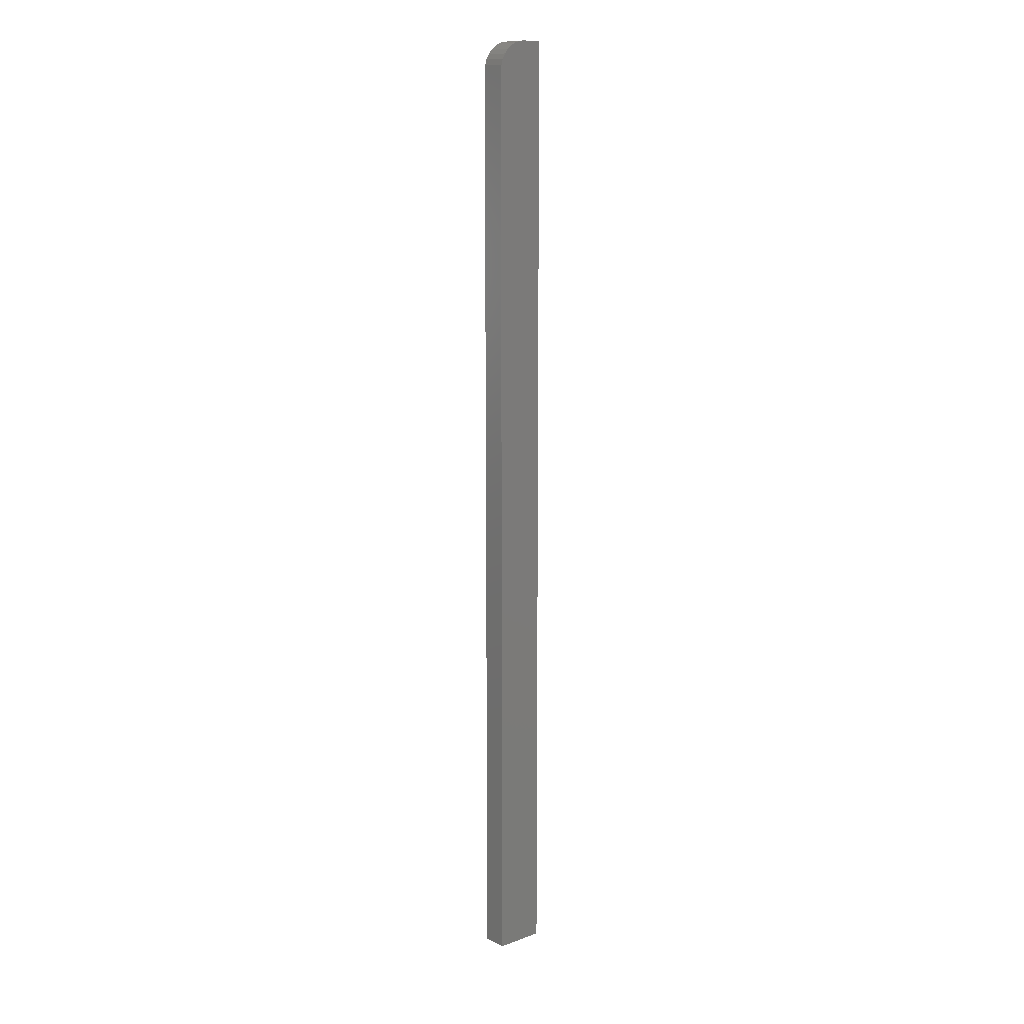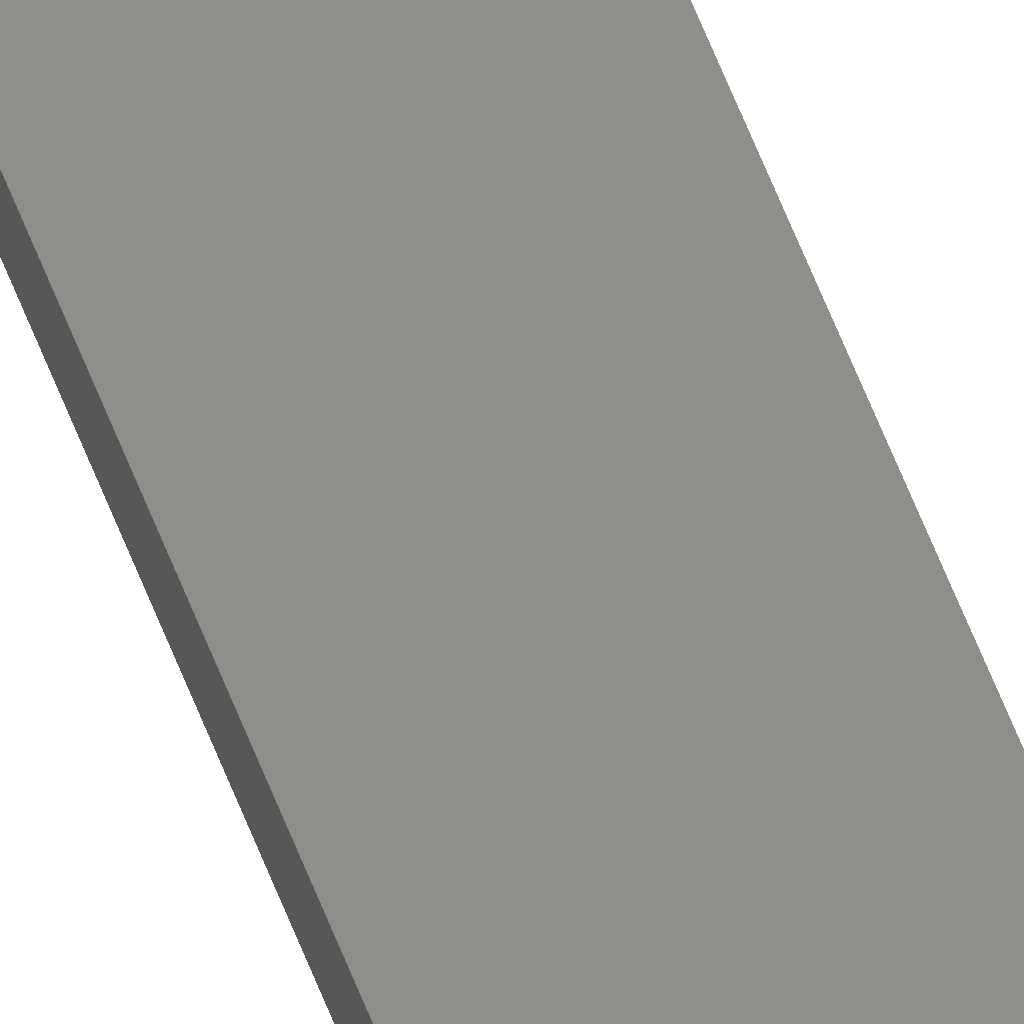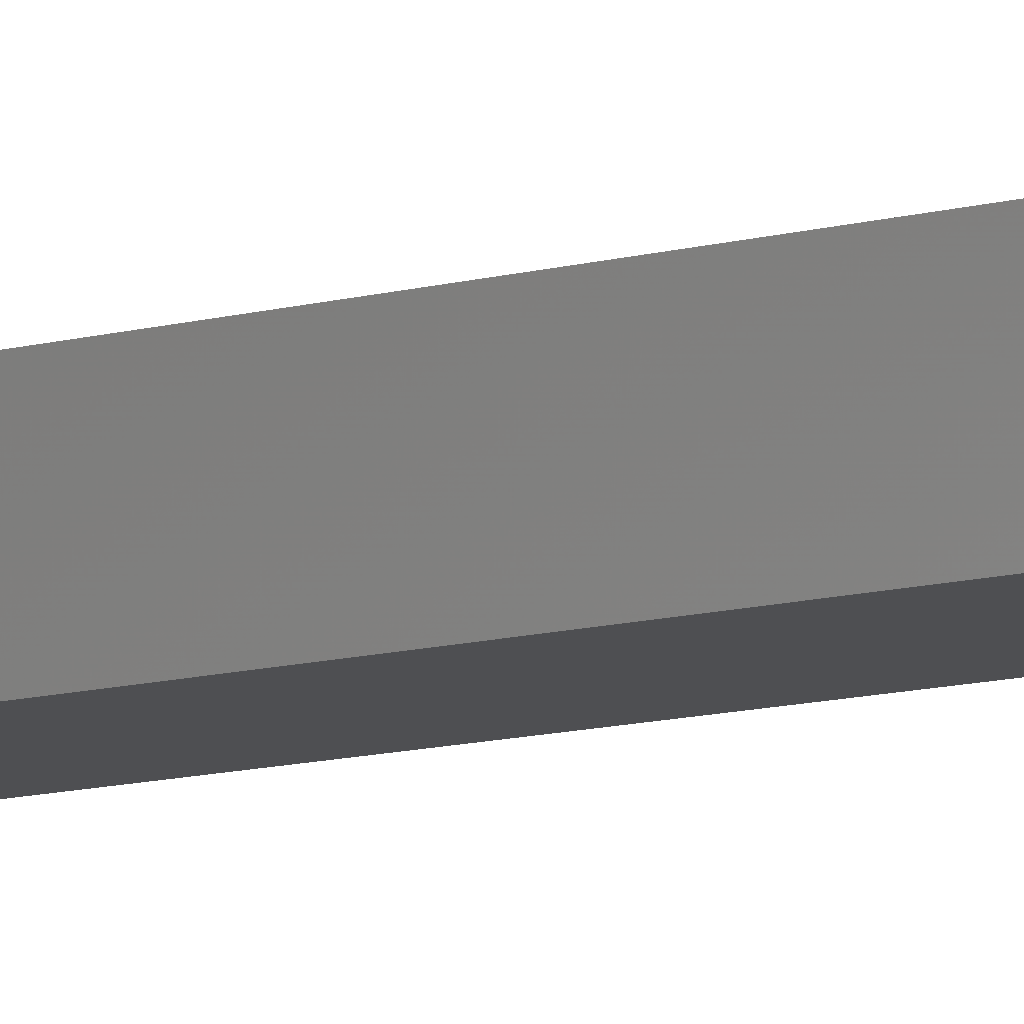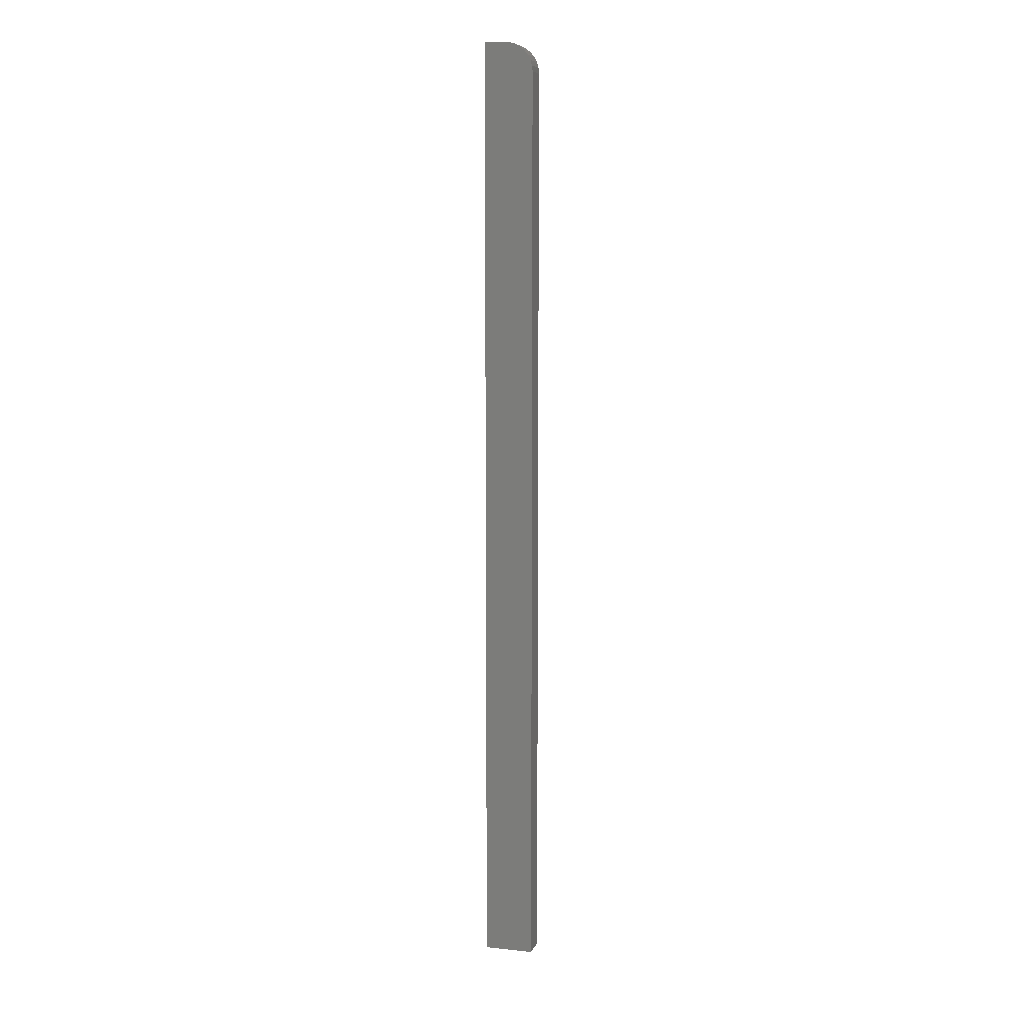
<metadata>
{"format":"stl","ext":"stl","renderer":"f3d","projection":"perspective","resolution":1024,"background":"white","views":[{"elev":11.8,"azim":-40.5,"up":"+Y"},{"elev":73.7,"azim":157.1,"up":"+Z"},{"elev":-4.7,"azim":-31.6,"up":"+Z"},{"elev":8.9,"azim":-164.3,"up":"+Y"}]}
</metadata>
<code>
# stl→obj: 24 verts, 44 faces
v 0.02344 -8.713e-35 -0.01562
v 0.02344 1.198e-18 0.004112
v 0.03906 -1.452e-34 -0.01562
v 0.03906 1.198e-18 0.004112
v 0 -0.02344 0.004112
v 0 -0.02344 -0.01562
v 1.209e-18 -0.75 0.004112
v 0 -0.75 -0.01562
v 0.01447 -0.001784 0.004112
v 0.01887 -0.0004503 0.004112
v 0.00395 -0.01042 0.004112
v 0.001784 -0.01447 0.004112
v 0.01042 -0.00395 0.004112
v 0.006865 -0.006865 0.004112
v 0.0004503 -0.01887 0.004112
v 0.03906 -0.75 0.004112
v 0.01042 -0.00395 -0.01562
v 0.001784 -0.01447 -0.01562
v 0.00395 -0.01042 -0.01562
v 0.006865 -0.006865 -0.01562
v 0.0004503 -0.01887 -0.01562
v 0.01447 -0.001784 -0.01562
v 0.01887 -0.0004503 -0.01562
v 0.03906 -0.75 -0.01562
f 1 2 3
f 3 2 4
f 5 6 7
f 7 6 8
f 2 9 4
f 2 10 9
f 11 12 13
f 13 14 11
f 4 15 5
f 4 5 7
f 4 7 16
f 15 4 9
f 15 9 13
f 15 13 12
f 17 18 19
f 17 19 20
f 21 18 17
f 21 17 22
f 21 22 23
f 21 23 1
f 21 1 3
f 21 3 6
f 6 3 8
f 8 3 24
f 2 1 10
f 10 1 23
f 10 23 9
f 9 23 22
f 9 22 13
f 13 22 17
f 13 17 14
f 14 17 20
f 14 20 11
f 11 20 19
f 11 19 12
f 12 19 18
f 12 18 15
f 15 18 21
f 15 21 5
f 5 21 6
f 8 24 7
f 7 24 16
f 3 4 24
f 24 4 16

</code>
